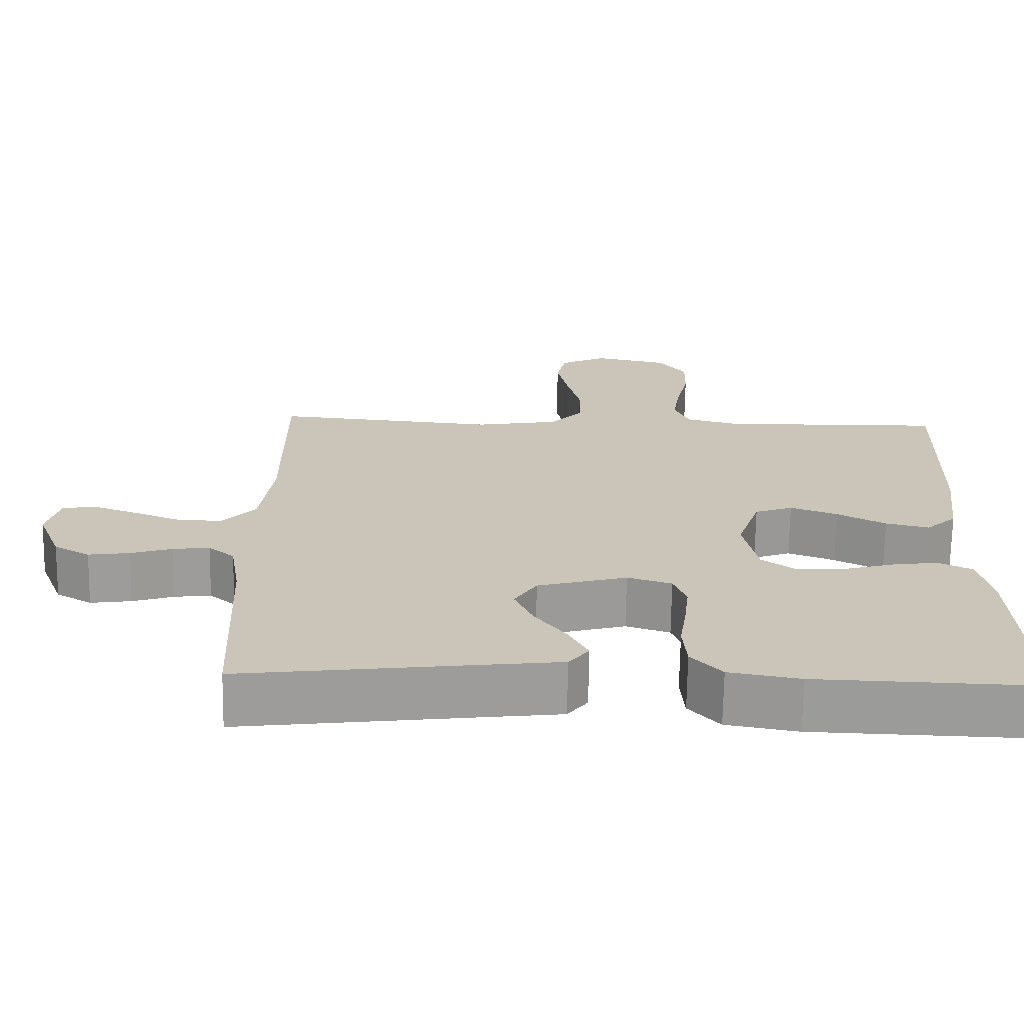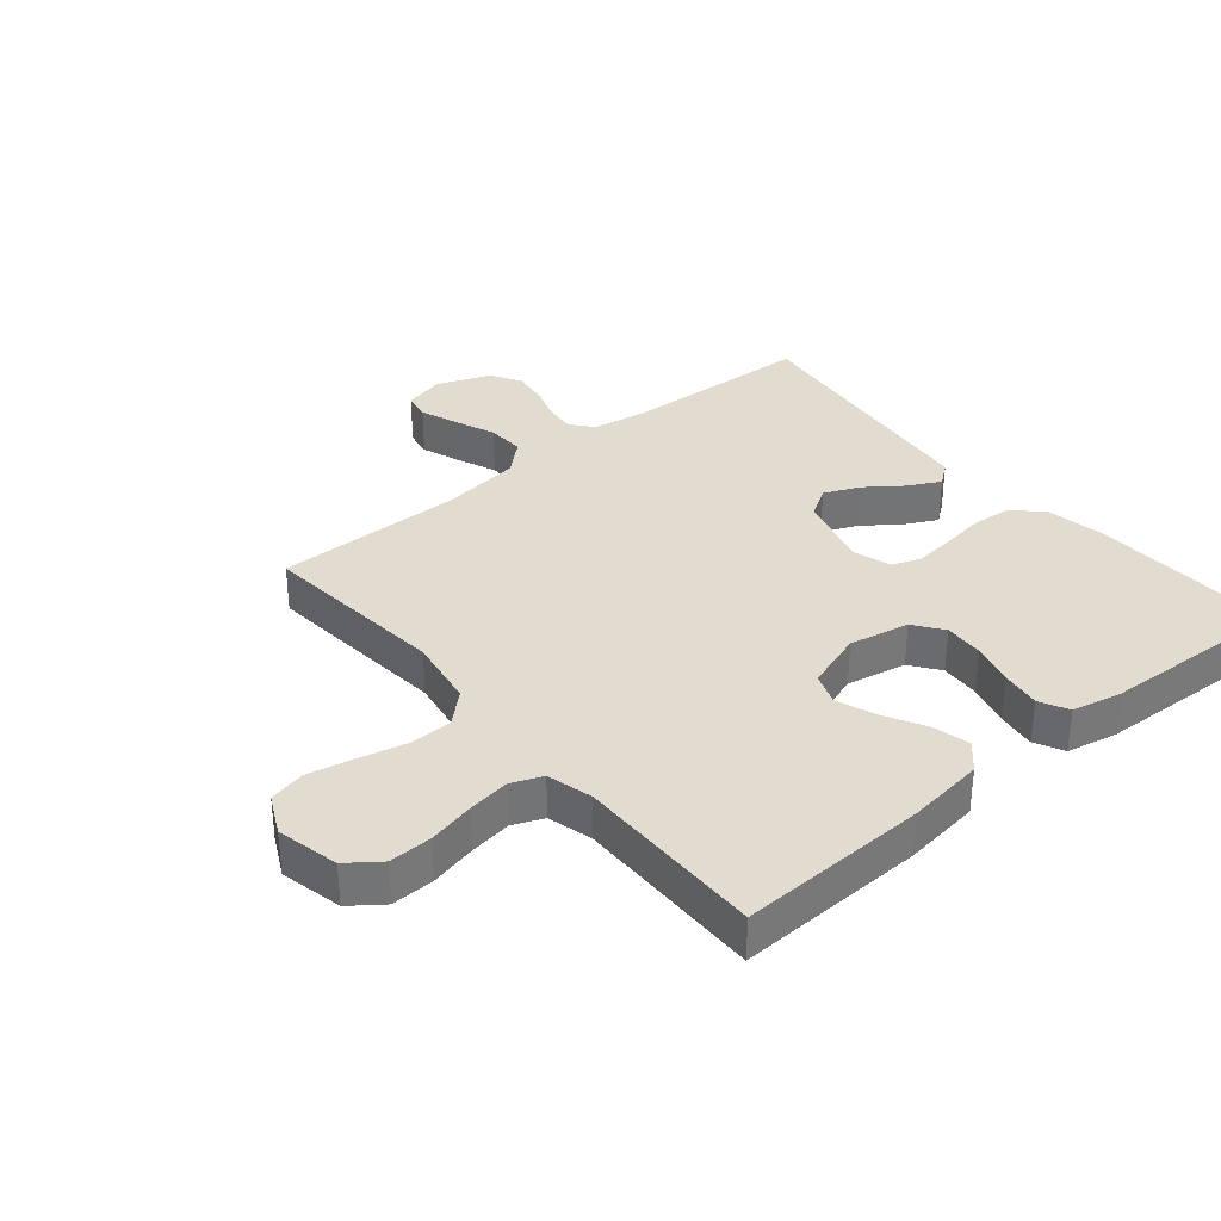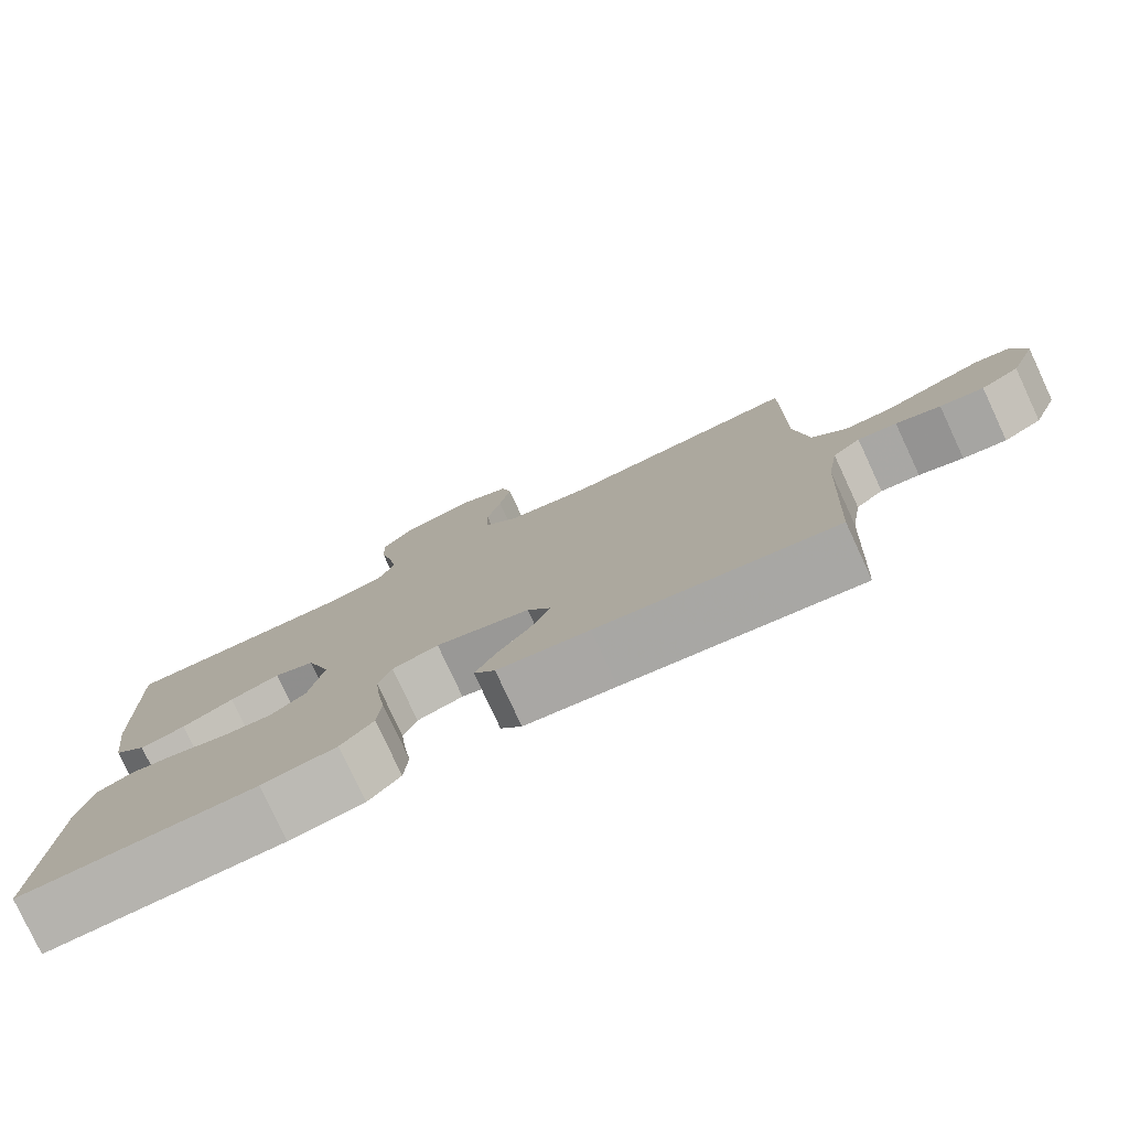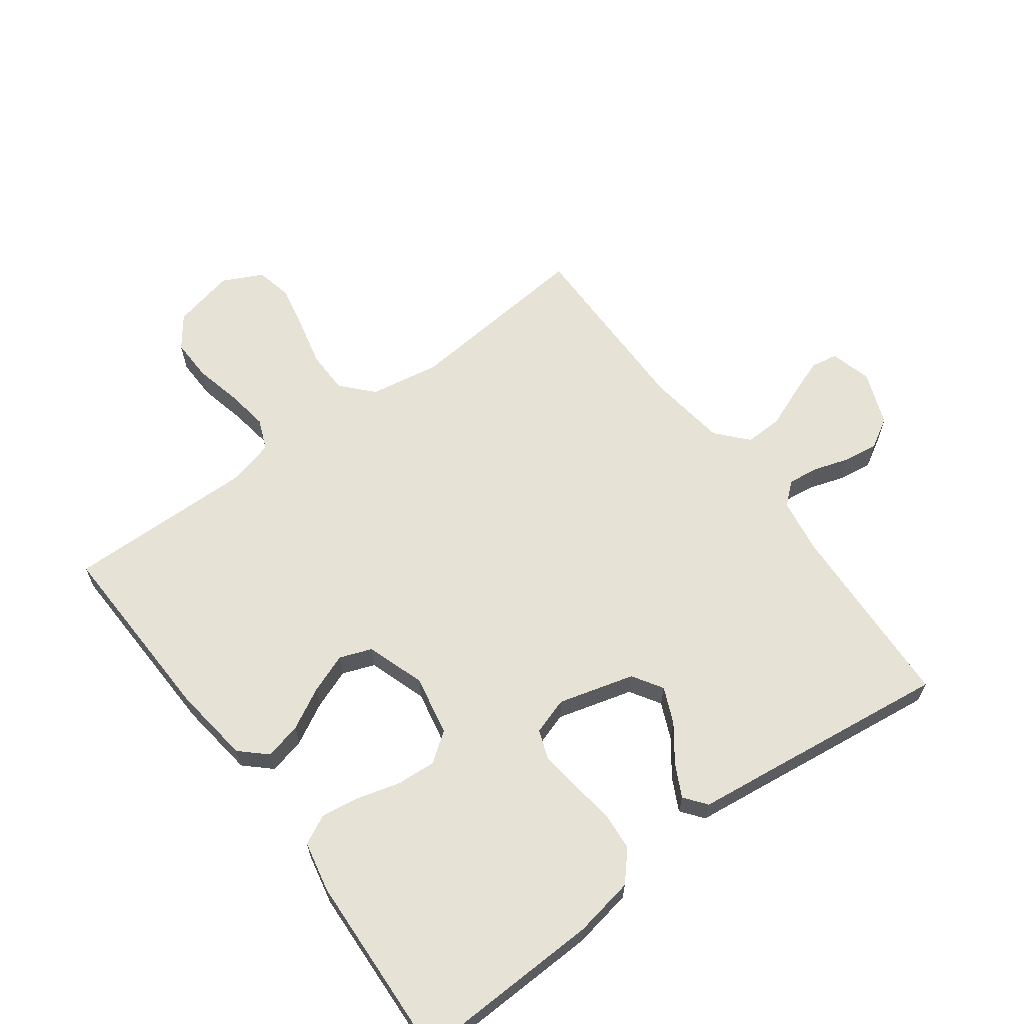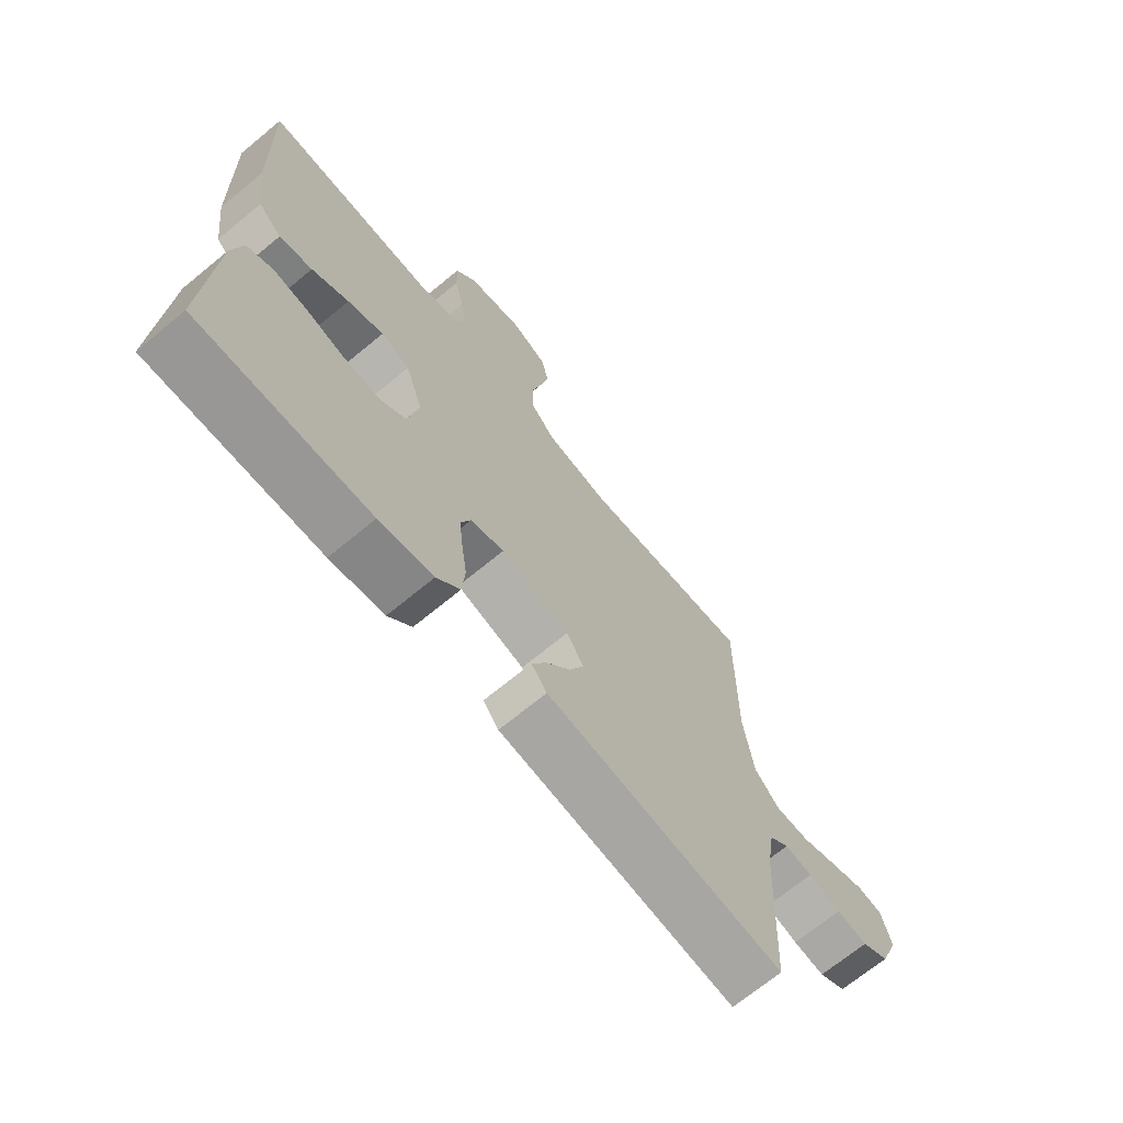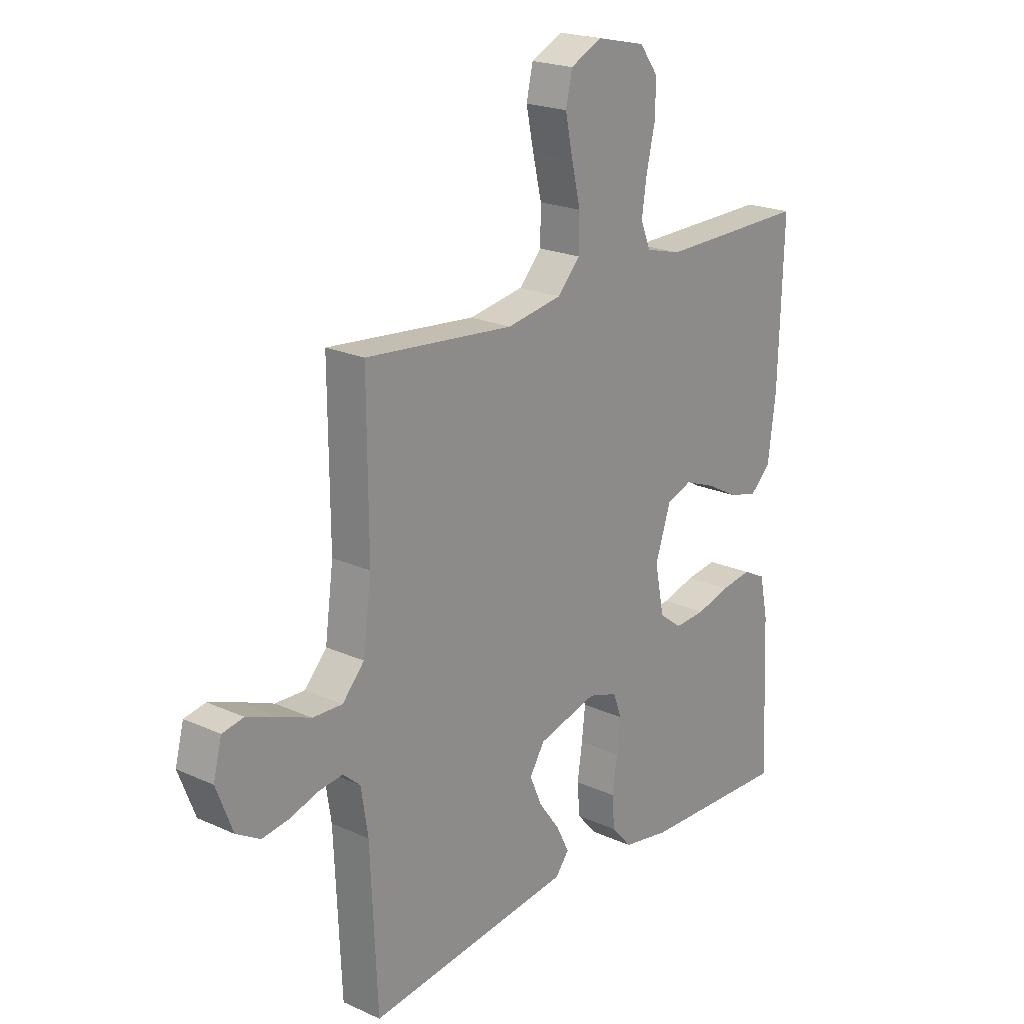
<metadata>
{"format":"obj","ext":"obj","renderer":"f3d","projection":"perspective","resolution":1024,"background":"white","views":[{"elev":-69.8,"azim":-0.9,"up":"+Z"},{"elev":34.2,"azim":50.2,"up":"+Y"},{"elev":-78.9,"azim":-155.1,"up":"+Z"},{"elev":63.6,"azim":143.5,"up":"+Y"},{"elev":-69.7,"azim":129.5,"up":"+Z"},{"elev":21.0,"azim":-51.0,"up":"+Z"}]}
</metadata>
<code>
v -0.5 0.07 0.5
v -0.2 0.07 0.472
v -0.089 0.07 0.491
v -0.044 0.07 0.54
v -0.043 0.07 0.608
v -0.061 0.07 0.684
v -0.076 0.07 0.756
v -0.063 0.07 0.814
v 0 0.07 0.845
v 0.099 0.07 0.823
v 0.137 0.07 0.772
v 0.135 0.07 0.704
v 0.118 0.07 0.63
v 0.108 0.07 0.563
v 0.128 0.07 0.514
v 0.2 0.07 0.495
v 0.5 0.07 0.5
v 0.49 0.07 0.2
v 0.474 0.07 0.077
v 0.433 0.07 0.039
v 0.375 0.07 0.053
v 0.31 0.07 0.088
v 0.247 0.07 0.112
v 0.196 0.07 0.093
v 0.165 0.07 0
v 0.184 0.07 -0.095
v 0.23 0.07 -0.129
v 0.293 0.07 -0.125
v 0.361 0.07 -0.106
v 0.423 0.07 -0.097
v 0.469 0.07 -0.12
v 0.486 0.07 -0.2
v 0.5 0.07 -0.5
v 0.2 0.07 -0.49
v 0.105 0.07 -0.473
v 0.064 0.07 -0.427
v 0.059 0.07 -0.364
v 0.069 0.07 -0.296
v 0.076 0.07 -0.233
v 0.059 0.07 -0.187
v 0 0.07 -0.168
v -0.12 0.07 -0.201
v -0.15 0.07 -0.249
v -0.125 0.07 -0.306
v -0.083 0.07 -0.363
v -0.057 0.07 -0.414
v -0.084 0.07 -0.449
v -0.2 0.07 -0.463
v -0.5 0.07 -0.5
v -0.514 0.07 -0.2
v -0.528 0.07 -0.111
v -0.563 0.07 -0.081
v -0.612 0.07 -0.087
v -0.668 0.07 -0.105
v -0.723 0.07 -0.113
v -0.771 0.07 -0.085
v -0.804 0.07 0
v -0.787 0.07 0.066
v -0.744 0.07 0.074
v -0.684 0.07 0.052
v -0.619 0.07 0.026
v -0.559 0.07 0.024
v -0.515 0.07 0.073
v -0.498 0.07 0.2
v -0.5 0 0.5
v -0.2 0 0.472
v -0.089 0 0.491
v -0.044 0 0.54
v -0.043 0 0.608
v -0.061 0 0.684
v -0.076 0 0.756
v -0.063 0 0.814
v 0 0 0.845
v 0.099 0 0.823
v 0.137 0 0.772
v 0.135 0 0.704
v 0.118 0 0.63
v 0.108 0 0.563
v 0.128 0 0.514
v 0.2 0 0.495
v 0.5 0 0.5
v 0.49 0 0.2
v 0.474 0 0.077
v 0.433 0 0.039
v 0.375 0 0.053
v 0.31 0 0.088
v 0.247 0 0.112
v 0.196 0 0.093
v 0.165 0 0
v 0.184 0 -0.095
v 0.23 0 -0.129
v 0.293 0 -0.125
v 0.361 0 -0.106
v 0.423 0 -0.097
v 0.469 0 -0.12
v 0.486 0 -0.2
v 0.5 0 -0.5
v 0.2 0 -0.49
v 0.105 0 -0.473
v 0.064 0 -0.427
v 0.059 0 -0.364
v 0.069 0 -0.296
v 0.076 0 -0.233
v 0.059 0 -0.187
v 0 0 -0.168
v -0.12 0 -0.201
v -0.15 0 -0.249
v -0.125 0 -0.306
v -0.083 0 -0.363
v -0.057 0 -0.414
v -0.084 0 -0.449
v -0.2 0 -0.463
v -0.5 0 -0.5
v -0.514 0 -0.2
v -0.528 0 -0.111
v -0.563 0 -0.081
v -0.612 0 -0.087
v -0.668 0 -0.105
v -0.723 0 -0.113
v -0.771 0 -0.085
v -0.804 0 0
v -0.787 0 0.066
v -0.744 0 0.074
v -0.684 0 0.052
v -0.619 0 0.026
v -0.559 0 0.024
v -0.515 0 0.073
v -0.498 0 0.2
f 59 60 61
f 58 59 61
f 57 58 61
f 56 57 61
f 55 56 61
f 54 55 61
f 53 54 61
f 52 53 61 62
f 51 52 62 63
f 48 49 50
f 51 63 64
f 50 51 64
f 48 50 64
f 47 48 64
f 46 47 64
f 45 46 64
f 44 45 64
f 36 37 38
f 35 36 38
f 34 35 38
f 33 34 38
f 32 33 38
f 31 32 38
f 30 31 38
f 29 30 38
f 28 29 38
f 27 28 38 39
f 26 27 39 40
f 20 21 22
f 19 20 22
f 18 19 22
f 17 18 22
f 16 17 22
f 15 16 22 23
f 14 15 23 24
f 11 12 13
f 10 11 13
f 9 10 13
f 8 9 13
f 7 8 13
f 6 7 13
f 5 6 13
f 4 5 13 14
f 14 24 25
f 4 14 25
f 3 4 25
f 43 44 64 1
f 26 40 41
f 25 26 41
f 3 25 41
f 2 3 41
f 2 41 42
f 1 2 42 43
f 125 124 123
f 125 123 122
f 125 122 121
f 125 121 120
f 125 120 119
f 125 119 118
f 125 118 117
f 126 125 117 116
f 127 126 116 115
f 114 113 112
f 128 127 115
f 128 115 114
f 128 114 112
f 128 112 111
f 128 111 110
f 128 110 109
f 128 109 108
f 102 101 100
f 102 100 99
f 102 99 98
f 102 98 97
f 102 97 96
f 102 96 95
f 102 95 94
f 102 94 93
f 102 93 92
f 103 102 92 91
f 104 103 91 90
f 86 85 84
f 86 84 83
f 86 83 82
f 86 82 81
f 86 81 80
f 87 86 80 79
f 88 87 79 78
f 77 76 75
f 77 75 74
f 77 74 73
f 77 73 72
f 77 72 71
f 77 71 70
f 77 70 69
f 78 77 69 68
f 89 88 78
f 89 78 68
f 89 68 67
f 65 128 108 107
f 105 104 90
f 105 90 89
f 105 89 67
f 105 67 66
f 106 105 66
f 107 106 66 65
f 1 65 66 2
f 2 66 67 3
f 3 67 68 4
f 4 68 69 5
f 5 69 70 6
f 6 70 71 7
f 7 71 72 8
f 8 72 73 9
f 9 73 74 10
f 10 74 75 11
f 11 75 76 12
f 12 76 77 13
f 13 77 78 14
f 14 78 79 15
f 15 79 80 16
f 16 80 81 17
f 17 81 82 18
f 18 82 83 19
f 19 83 84 20
f 20 84 85 21
f 21 85 86 22
f 22 86 87 23
f 23 87 88 24
f 24 88 89 25
f 25 89 90 26
f 26 90 91 27
f 27 91 92 28
f 28 92 93 29
f 29 93 94 30
f 30 94 95 31
f 31 95 96 32
f 32 96 97 33
f 33 97 98 34
f 34 98 99 35
f 35 99 100 36
f 36 100 101 37
f 37 101 102 38
f 38 102 103 39
f 39 103 104 40
f 40 104 105 41
f 41 105 106 42
f 42 106 107 43
f 43 107 108 44
f 44 108 109 45
f 45 109 110 46
f 46 110 111 47
f 47 111 112 48
f 48 112 113 49
f 49 113 114 50
f 50 114 115 51
f 51 115 116 52
f 52 116 117 53
f 53 117 118 54
f 54 118 119 55
f 55 119 120 56
f 56 120 121 57
f 57 121 122 58
f 58 122 123 59
f 59 123 124 60
f 60 124 125 61
f 61 125 126 62
f 62 126 127 63
f 63 127 128 64
f 64 128 65 1

</code>
